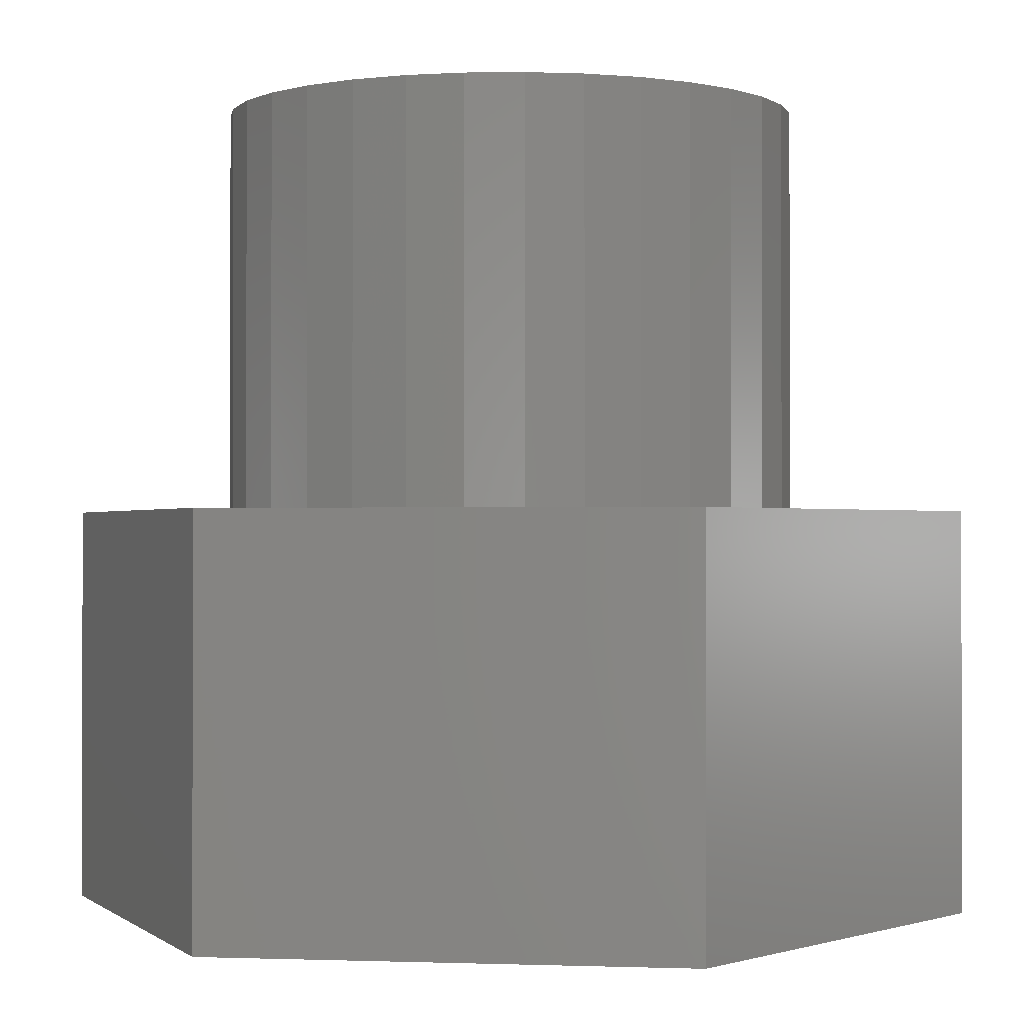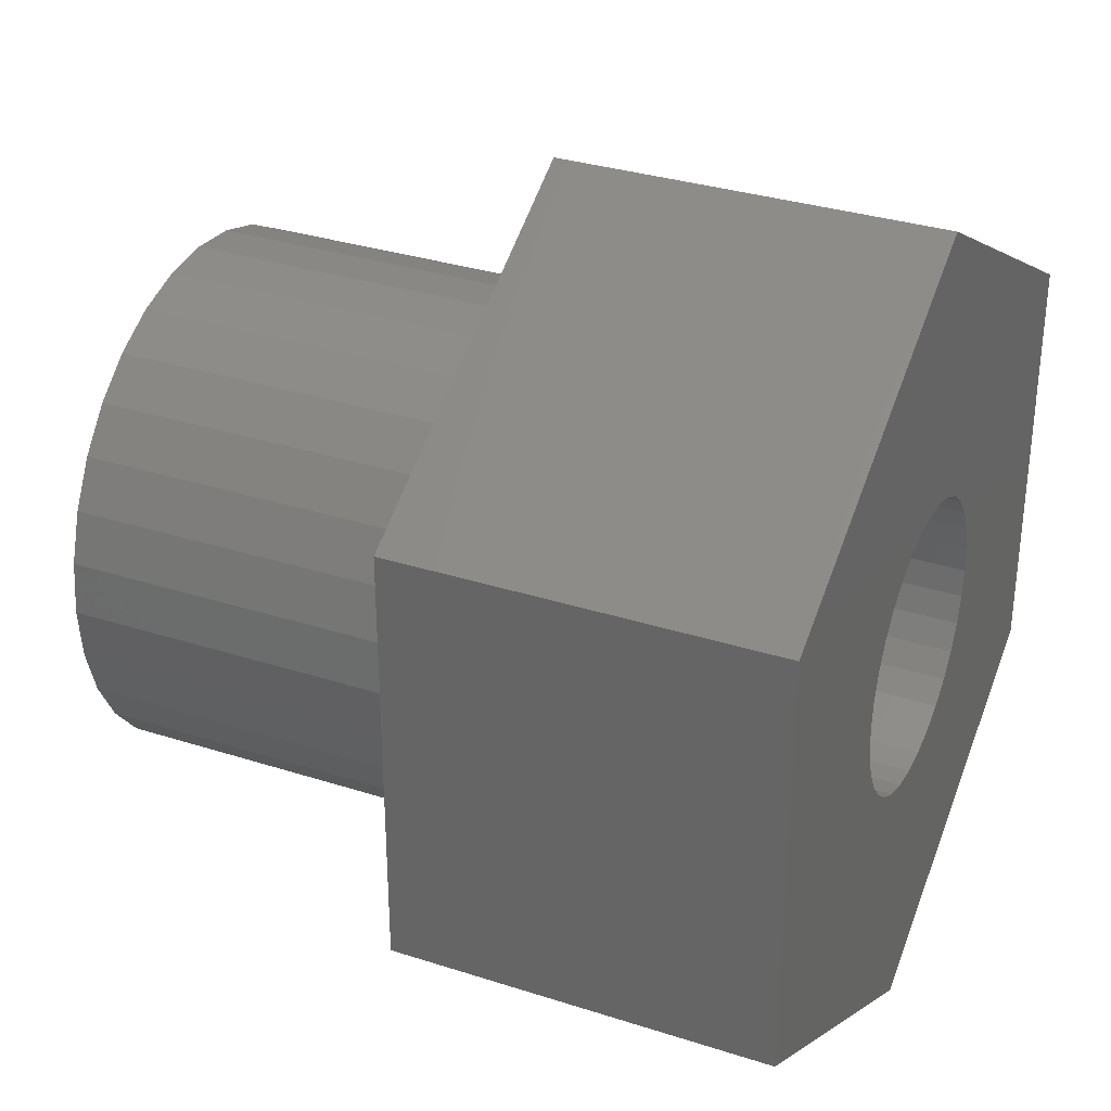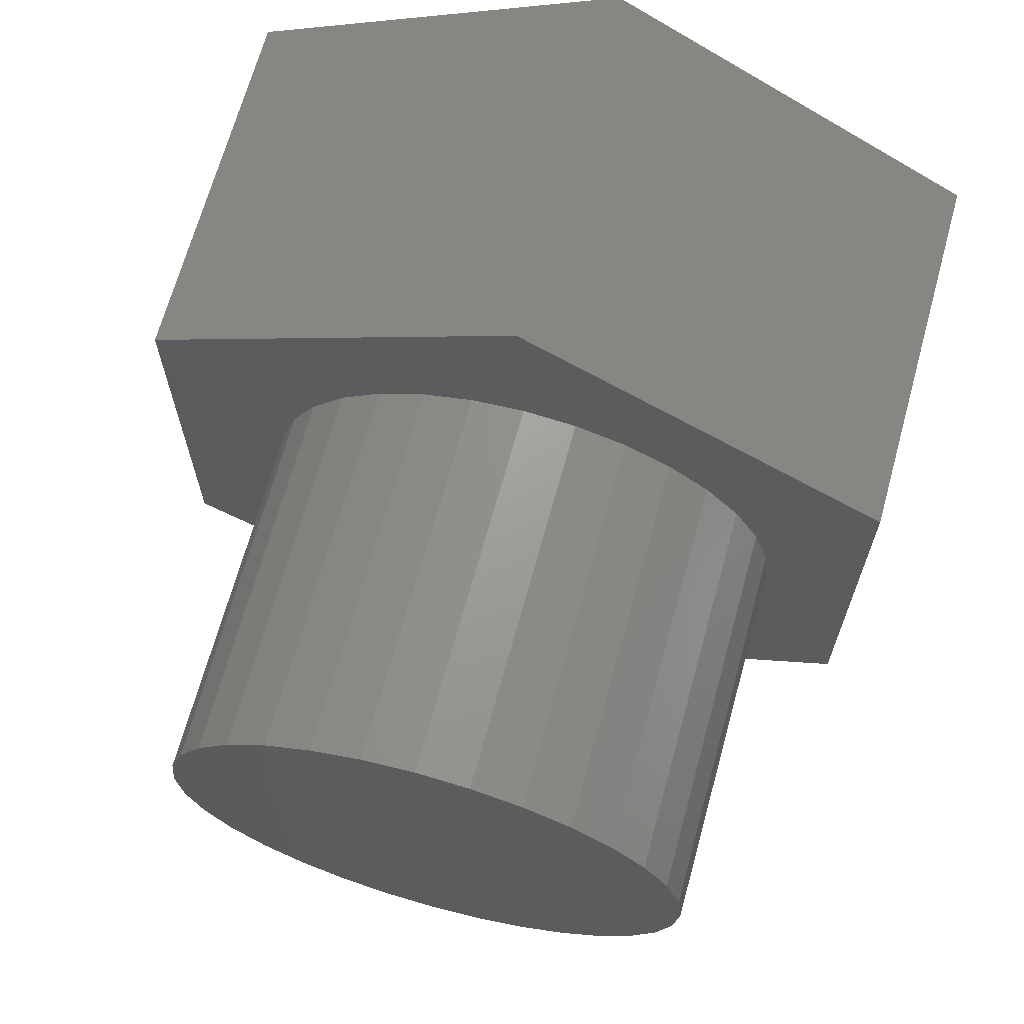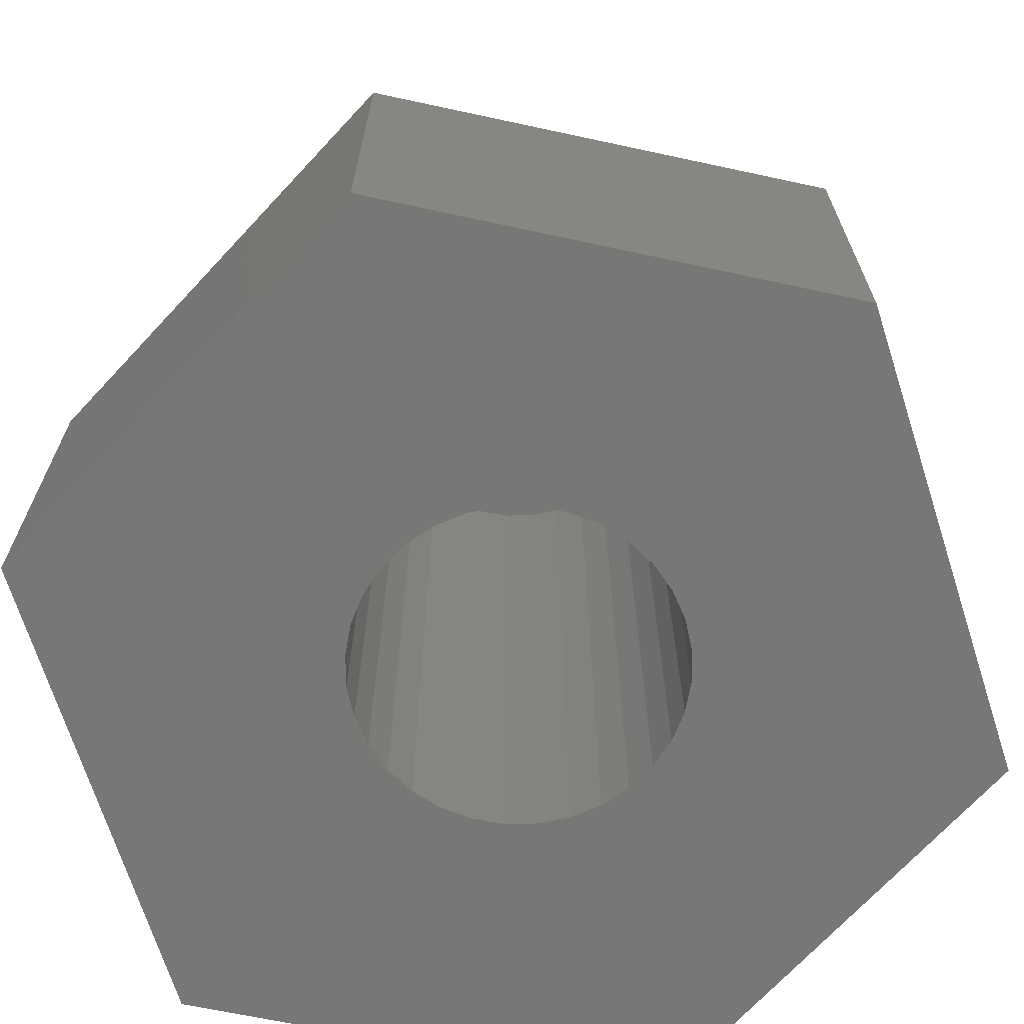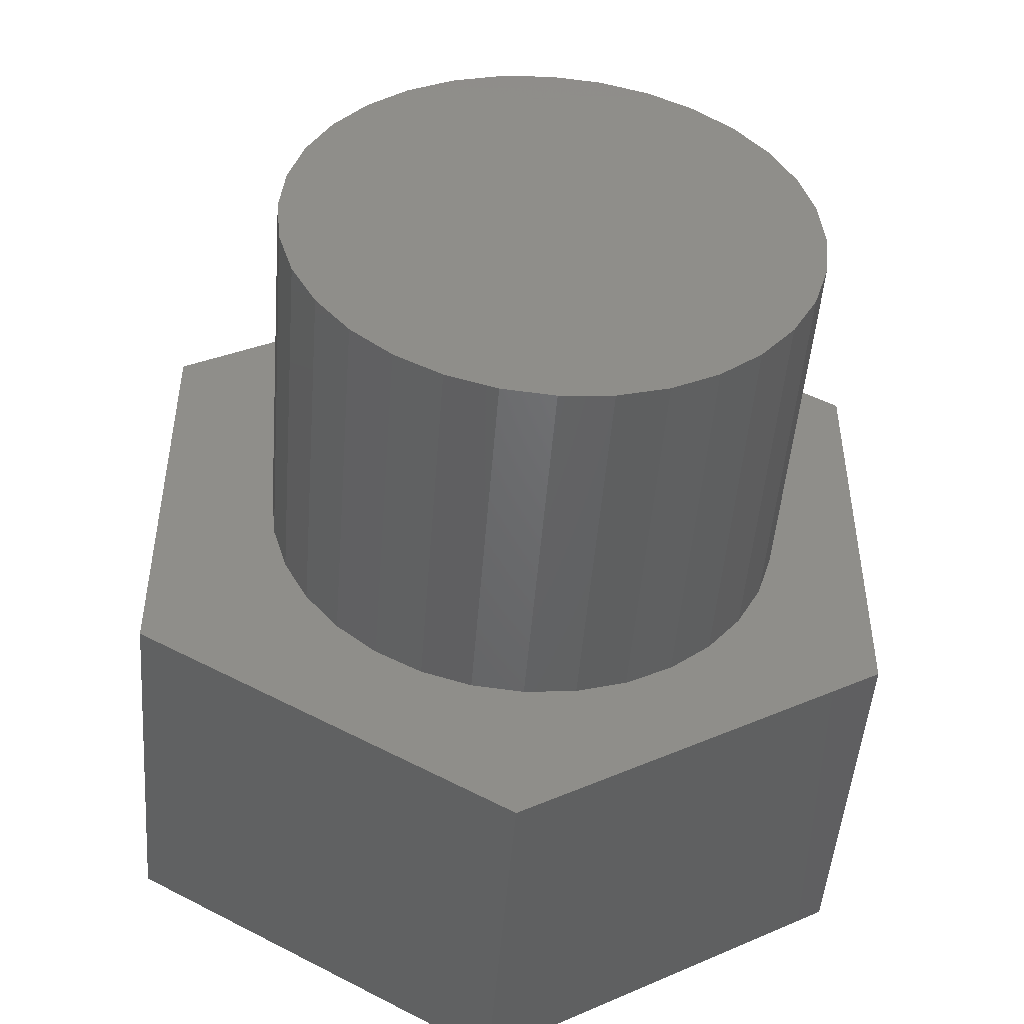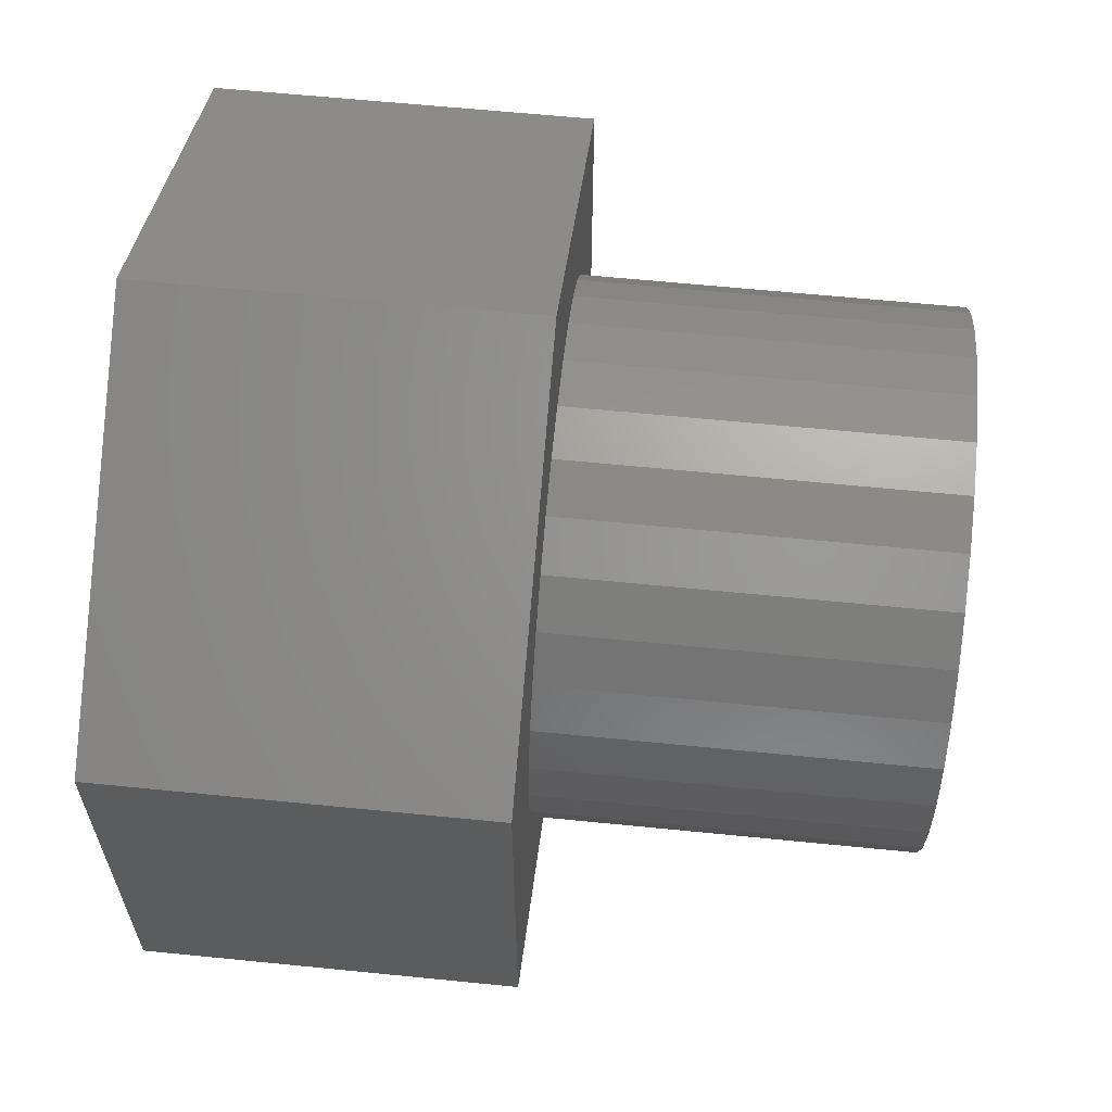
<metadata>
{"format":"stl","ext":"stl","renderer":"f3d","projection":"perspective","resolution":1024,"background":"white","views":[{"elev":-0.6,"azim":98.5,"up":"+Z"},{"elev":32.5,"azim":114.1,"up":"+Y"},{"elev":67.8,"azim":15.4,"up":"+Y"},{"elev":-69.4,"azim":17.7,"up":"+Z"},{"elev":-48.5,"azim":-4.4,"up":"+Y"},{"elev":62.2,"azim":-84.2,"up":"+Y"}]}
</metadata>
<code>
# stl→obj: 140 verts, 276 faces
v -0.3281 -0.1875 0
v -0.1154 0.04834 0
v -0.1226 0.02464 0
v -0.125 1.547e-17 0
v -0.1226 -0.02464 0
v -0.1154 -0.04834 0
v -0.1037 -0.07018 0
v -0.088 -0.08932 0
v -0.06886 -0.105 0
v -0.04702 -0.1167 0
v -0.02333 -0.1239 0
v 0.001316 -0.1263 0
v 0.3203 -0.1875 0
v -0.0004934 -0.3718 0
v -0.3281 0.1879 0
v -0.0004934 0.3722 0
v 0.3203 0.1879 0
v 0.001316 0.1263 0
v -0.02333 0.1239 0
v -0.04702 0.1167 0
v -0.06886 0.105 0
v -0.088 0.08932 0
v -0.1037 0.07018 0
v 0.02596 -0.1239 0
v 0.04965 -0.1167 0
v 0.07149 -0.105 0
v 0.09063 -0.08932 0
v 0.1063 -0.07018 0
v 0.118 -0.04834 0
v 0.1252 -0.02464 0
v 0.1276 0 0
v 0.1252 0.02464 0
v 0.118 0.04834 0
v 0.1063 0.07018 0
v 0.09063 0.08932 0
v 0.07149 0.105 0
v 0.04965 0.1167 0
v 0.02596 0.1239 0
v 0.02596 -0.1239 0.6484
v 0.04965 -0.1167 0.6484
v 0.07149 -0.105 0.6484
v 0.09063 -0.08932 0.6484
v 0.1063 -0.07018 0.6484
v 0.118 -0.04834 0.6484
v 0.1252 -0.02464 0.6484
v 0.1276 0 0.6484
v 0.001316 -0.1263 0.6484
v -0.02333 -0.1239 0.6484
v -0.04702 -0.1167 0.6484
v -0.06886 -0.105 0.6484
v -0.088 -0.08932 0.6484
v -0.1037 -0.07018 0.6484
v -0.1154 -0.04834 0.6484
v -0.1226 -0.02464 0.6484
v -0.125 1.547e-17 0.6484
v -0.02333 0.1239 0.6484
v -0.04702 0.1167 0.6484
v -0.06886 0.105 0.6484
v -0.088 0.08932 0.6484
v -0.1037 0.07018 0.6484
v -0.1154 0.04834 0.6484
v -0.1226 0.02464 0.6484
v 0.001316 0.1263 0.6484
v 0.02596 0.1239 0.6484
v 0.04965 0.1167 0.6484
v 0.07149 0.105 0.6484
v 0.09063 0.08932 0.6484
v 0.1063 0.07018 0.6484
v 0.118 0.04834 0.6484
v 0.1252 0.02464 0.6484
v -0.0004934 0.3722 0.3281
v -0.3281 0.1879 0.3281
v -0.08279 0.2152 0.3281
v -0.0391 0.2284 0.3281
v 0.006332 0.2329 0.3281
v 0.05177 0.2284 0.3281
v 0.09546 0.2152 0.3281
v 0.3203 0.1879 0.3281
v 0.1357 0.1936 0.3281
v 0.171 0.1647 0.3281
v 0.2 0.1294 0.3281
v 0.2215 0.08912 0.3281
v 0.2348 0.04544 0.3281
v 0.3203 -0.1875 0.3281
v 0.2392 0 0.3281
v 0.2348 -0.04544 0.3281
v 0.2215 -0.08912 0.3281
v 0.2 -0.1294 0.3281
v 0.171 -0.1647 0.3281
v 0.1357 -0.1936 0.3281
v -0.0004934 -0.3718 0.3281
v 0.09546 -0.2152 0.3281
v 0.05177 -0.2284 0.3281
v 0.006332 -0.2329 0.3281
v -0.0391 -0.2284 0.3281
v -0.08279 -0.2152 0.3281
v -0.1231 -0.1936 0.3281
v -0.3281 -0.1875 0.3281
v -0.1583 -0.1647 0.3281
v -0.1873 -0.1294 0.3281
v -0.2088 -0.08912 0.3281
v -0.2221 -0.04544 0.3281
v -0.2266 2.852e-17 0.3281
v -0.2221 0.04544 0.3281
v -0.2088 0.08912 0.3281
v -0.1873 0.1294 0.3281
v -0.1583 0.1647 0.3281
v -0.1231 0.1936 0.3281
v 0.2392 0 0.6562
v 0.2348 -0.04544 0.6562
v 0.2215 -0.08912 0.6562
v 0.2 -0.1294 0.6562
v 0.171 -0.1647 0.6562
v 0.1357 -0.1936 0.6562
v 0.09546 -0.2152 0.6562
v 0.05177 -0.2284 0.6562
v 0.006332 -0.2329 0.6562
v -0.0391 -0.2284 0.6562
v -0.08279 -0.2152 0.6562
v -0.1231 -0.1936 0.6562
v -0.1583 -0.1647 0.6562
v -0.1873 -0.1294 0.6562
v -0.2088 -0.08912 0.6562
v -0.2221 -0.04544 0.6562
v -0.2266 2.852e-17 0.6562
v -0.2221 0.04544 0.6562
v -0.2088 0.08912 0.6562
v -0.1873 0.1294 0.6562
v -0.1583 0.1647 0.6562
v -0.1231 0.1936 0.6562
v -0.08279 0.2152 0.6562
v -0.0391 0.2284 0.6562
v 0.006332 0.2329 0.6562
v 0.05177 0.2284 0.6562
v 0.09546 0.2152 0.6562
v 0.1357 0.1936 0.6562
v 0.171 0.1647 0.6562
v 0.2 0.1294 0.6562
v 0.2215 0.08912 0.6562
v 0.2348 0.04544 0.6562
f 1 2 3
f 1 3 4
f 1 4 5
f 1 5 6
f 1 6 7
f 1 7 8
f 1 8 9
f 1 9 10
f 1 10 11
f 1 11 12
f 1 12 13
f 1 13 14
f 15 16 17
f 15 17 18
f 15 18 19
f 15 19 20
f 15 20 21
f 15 21 22
f 15 22 23
f 15 23 2
f 15 2 1
f 13 12 24
f 13 24 25
f 13 25 26
f 13 26 27
f 13 27 28
f 13 28 29
f 13 29 30
f 13 30 31
f 13 31 32
f 17 13 32
f 17 32 33
f 17 33 34
f 17 34 35
f 17 35 36
f 17 36 37
f 17 37 38
f 17 38 18
f 12 39 24
f 24 39 40
f 24 40 25
f 25 40 41
f 25 41 26
f 26 41 42
f 26 42 27
f 27 42 43
f 27 43 28
f 28 43 44
f 28 44 29
f 29 44 45
f 29 45 30
f 30 45 46
f 30 46 31
f 39 12 47
f 47 12 11
f 47 11 48
f 48 11 10
f 48 10 49
f 49 10 9
f 49 9 50
f 50 9 8
f 50 8 51
f 51 8 7
f 51 7 52
f 52 7 6
f 52 6 53
f 53 6 5
f 53 5 54
f 54 5 4
f 54 4 55
f 18 56 19
f 19 56 57
f 19 57 20
f 20 57 58
f 20 58 21
f 21 58 59
f 21 59 22
f 22 59 60
f 22 60 23
f 23 60 61
f 23 61 2
f 2 61 62
f 2 62 3
f 3 62 55
f 3 55 4
f 56 18 63
f 63 18 38
f 63 38 64
f 64 38 37
f 64 37 65
f 65 37 36
f 65 36 66
f 66 36 35
f 66 35 67
f 67 35 34
f 67 34 68
f 68 34 33
f 68 33 69
f 69 33 32
f 69 32 70
f 70 32 31
f 70 31 46
f 63 64 56
f 57 56 64
f 65 57 64
f 58 57 65
f 66 58 65
f 40 49 41
f 48 49 40
f 39 48 40
f 47 48 39
f 49 50 41
f 41 50 51
f 41 51 42
f 42 51 52
f 42 52 43
f 43 52 53
f 43 53 44
f 44 53 54
f 44 54 45
f 45 54 55
f 45 55 46
f 46 55 62
f 46 62 70
f 70 62 61
f 70 61 69
f 69 61 60
f 69 60 68
f 68 60 59
f 68 59 67
f 67 59 58
f 67 58 66
f 71 72 73
f 71 73 74
f 71 74 75
f 71 75 76
f 71 76 77
f 71 77 78
f 78 77 79
f 78 79 80
f 78 80 81
f 78 81 82
f 78 82 83
f 78 83 84
f 84 83 85
f 84 85 86
f 84 86 87
f 84 87 88
f 84 88 89
f 84 89 90
f 84 90 91
f 91 90 92
f 91 92 93
f 91 93 94
f 91 94 95
f 91 95 96
f 91 96 97
f 91 97 98
f 98 97 99
f 98 99 100
f 98 100 101
f 98 101 102
f 98 102 103
f 98 103 104
f 72 98 104
f 72 104 105
f 72 105 106
f 72 106 107
f 72 107 108
f 72 108 73
f 85 109 86
f 86 109 110
f 86 110 87
f 87 110 111
f 87 111 88
f 88 111 112
f 88 112 89
f 89 112 113
f 89 113 90
f 90 113 114
f 90 114 92
f 92 114 115
f 92 115 93
f 93 115 116
f 93 116 94
f 94 116 117
f 94 117 95
f 95 117 118
f 95 118 96
f 96 118 119
f 96 119 97
f 97 119 120
f 97 120 99
f 99 120 121
f 99 121 100
f 100 121 122
f 100 122 101
f 101 122 123
f 101 123 102
f 102 123 124
f 102 124 103
f 103 124 125
f 103 125 104
f 104 125 126
f 104 126 105
f 105 126 127
f 105 127 106
f 106 127 128
f 106 128 107
f 107 128 129
f 107 129 108
f 108 129 130
f 108 130 73
f 73 130 131
f 73 131 74
f 74 131 132
f 74 132 75
f 75 132 133
f 75 133 76
f 76 133 134
f 76 134 77
f 77 134 135
f 77 135 79
f 79 135 136
f 79 136 80
f 80 136 137
f 80 137 81
f 81 137 138
f 81 138 82
f 82 138 139
f 82 139 83
f 83 139 140
f 83 140 85
f 85 140 109
f 132 134 133
f 134 132 131
f 134 131 135
f 115 118 116
f 116 118 117
f 135 131 136
f 136 131 130
f 136 130 137
f 137 130 129
f 137 129 138
f 138 129 128
f 138 128 139
f 139 128 127
f 139 127 140
f 140 127 126
f 140 126 109
f 109 126 125
f 109 125 110
f 110 125 124
f 110 124 111
f 111 124 123
f 111 123 112
f 112 123 122
f 112 122 113
f 113 122 121
f 113 121 114
f 114 121 120
f 114 120 115
f 115 120 119
f 115 119 118
f 72 15 98
f 98 15 1
f 71 16 72
f 72 16 15
f 78 17 71
f 71 17 16
f 84 13 78
f 78 13 17
f 91 14 84
f 84 14 13
f 98 1 91
f 91 1 14

</code>
